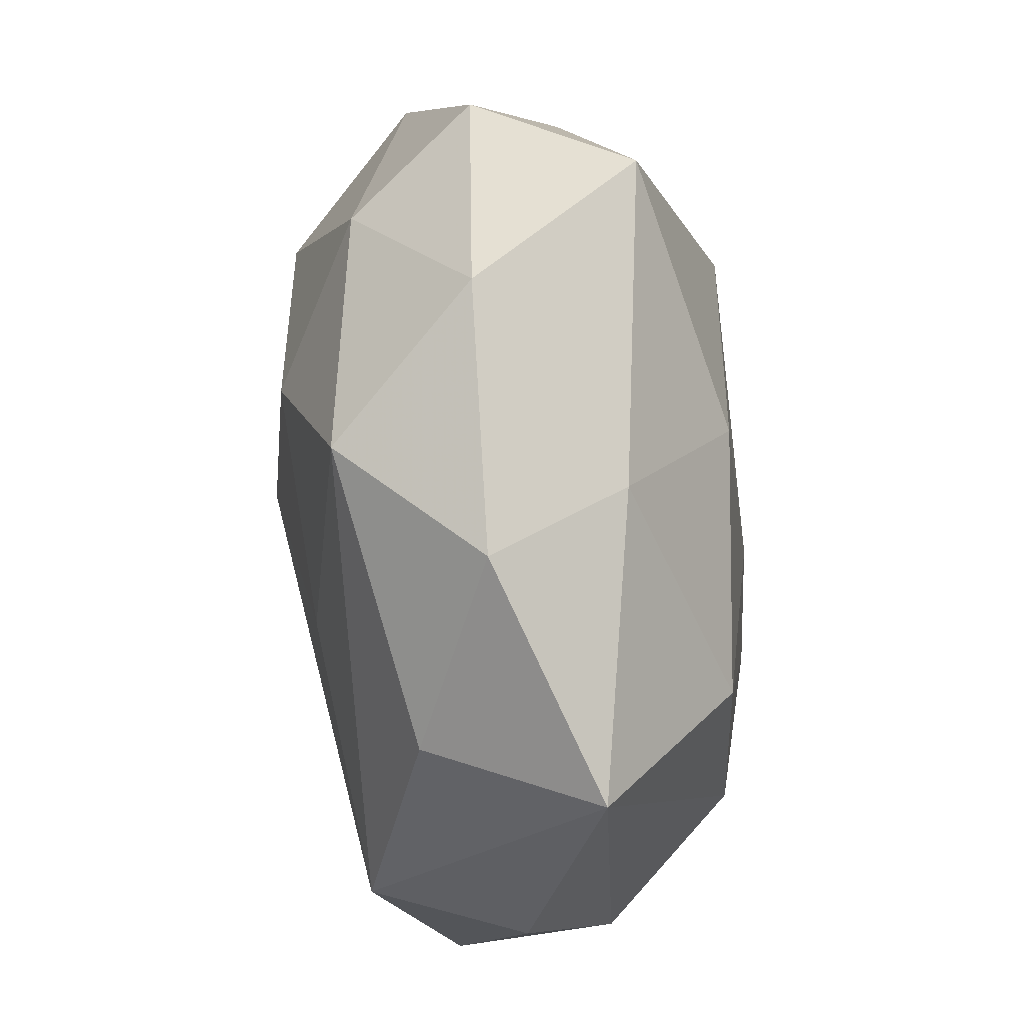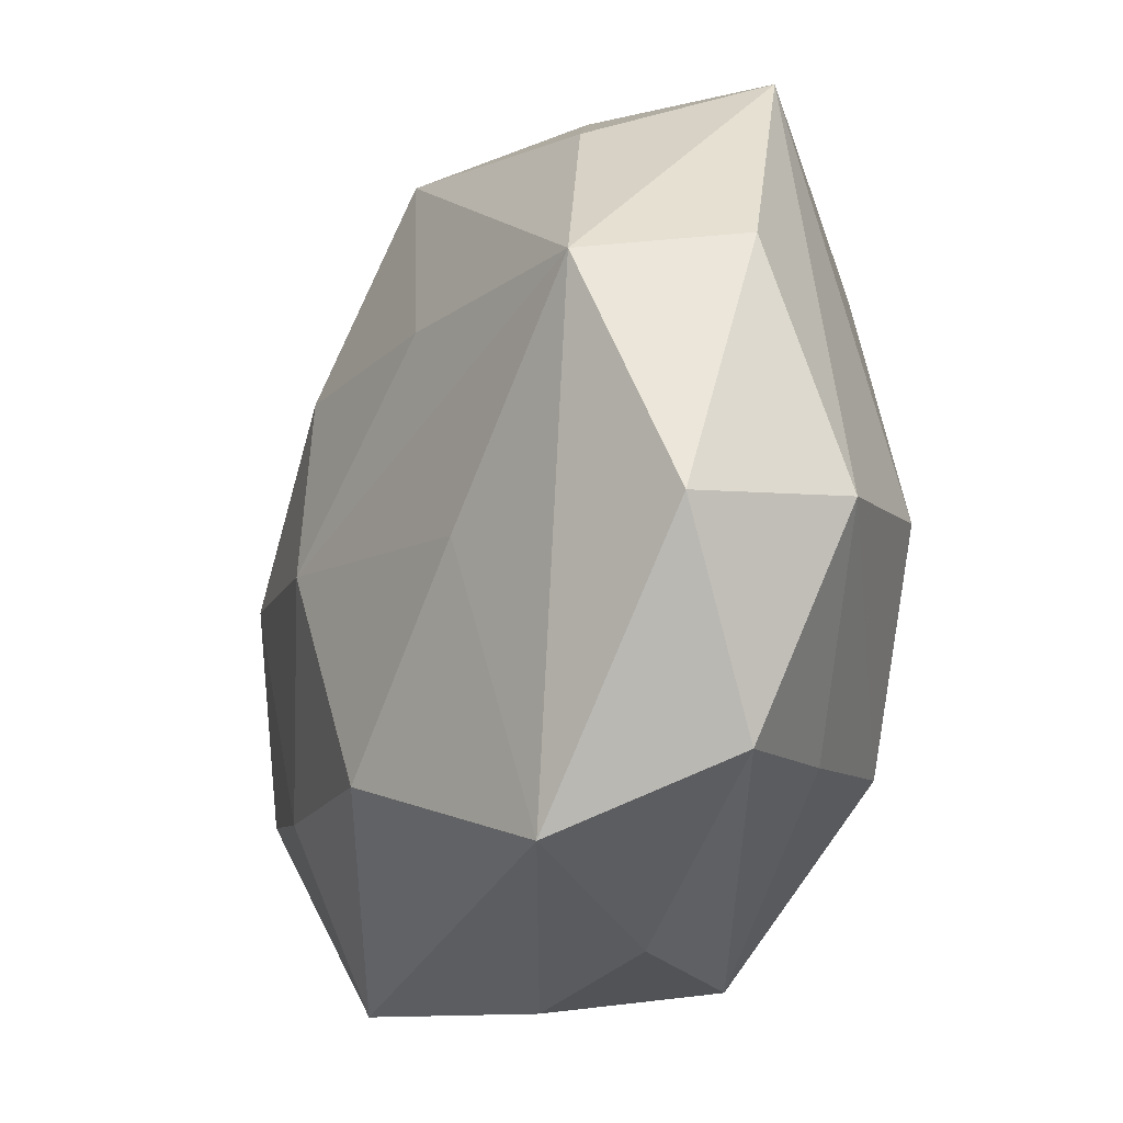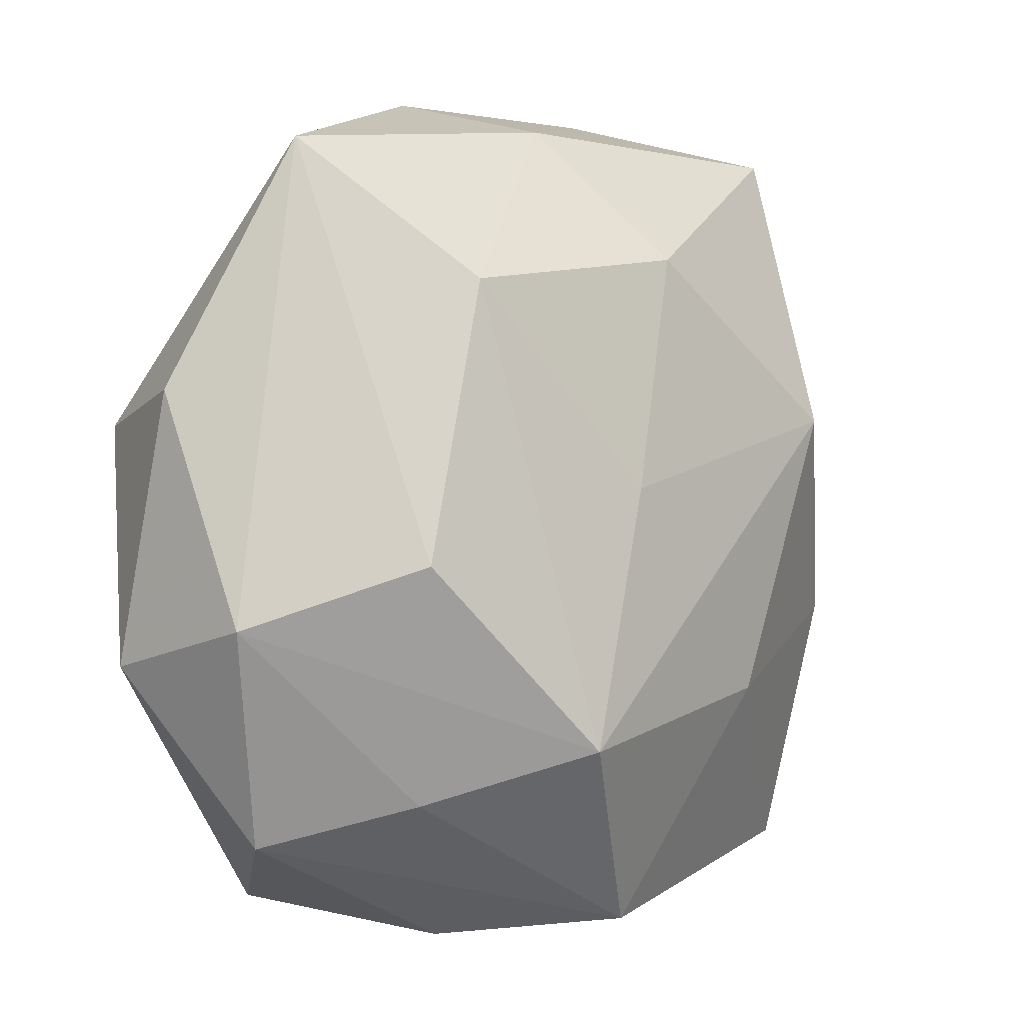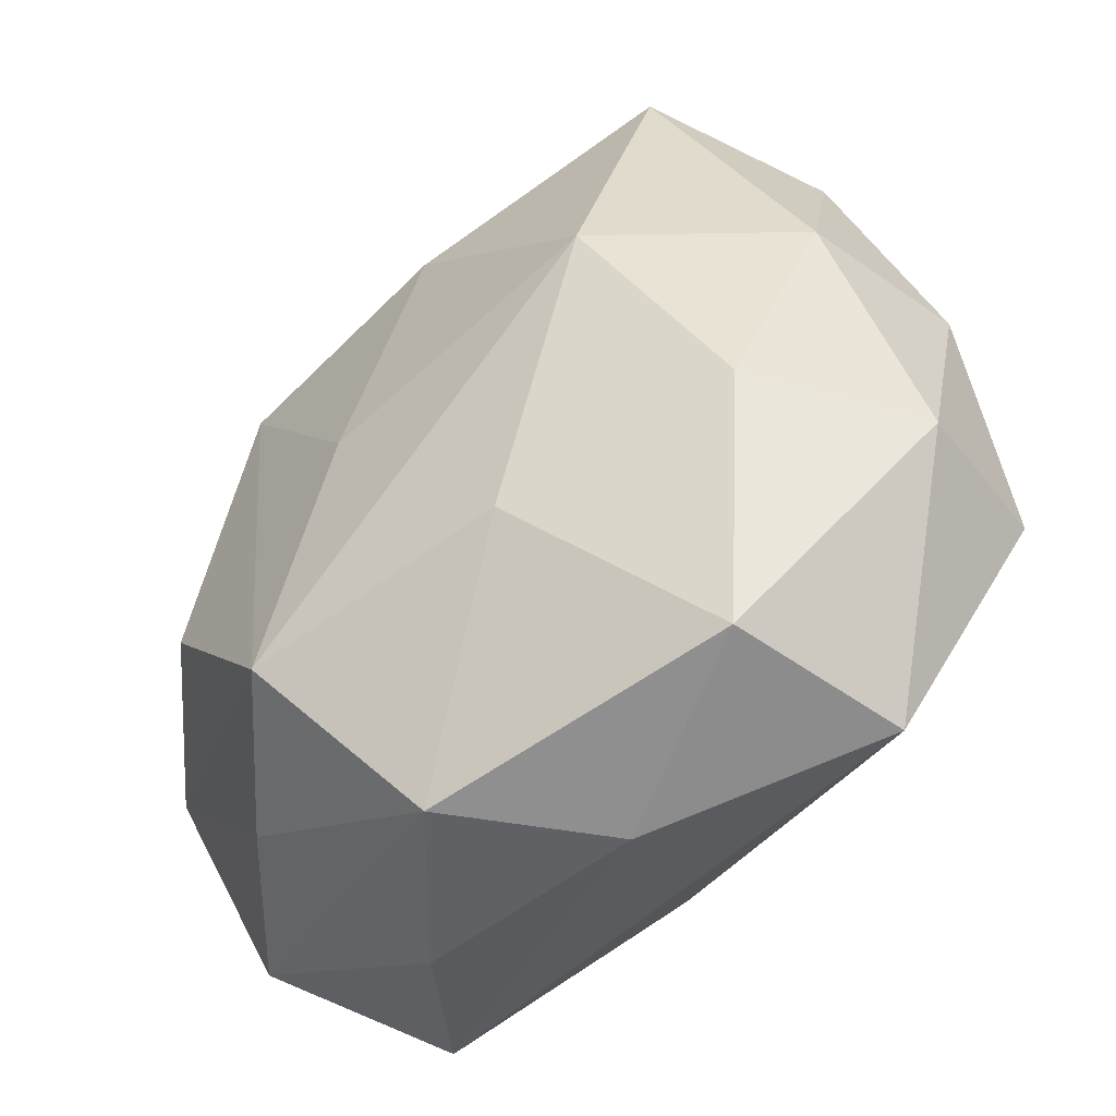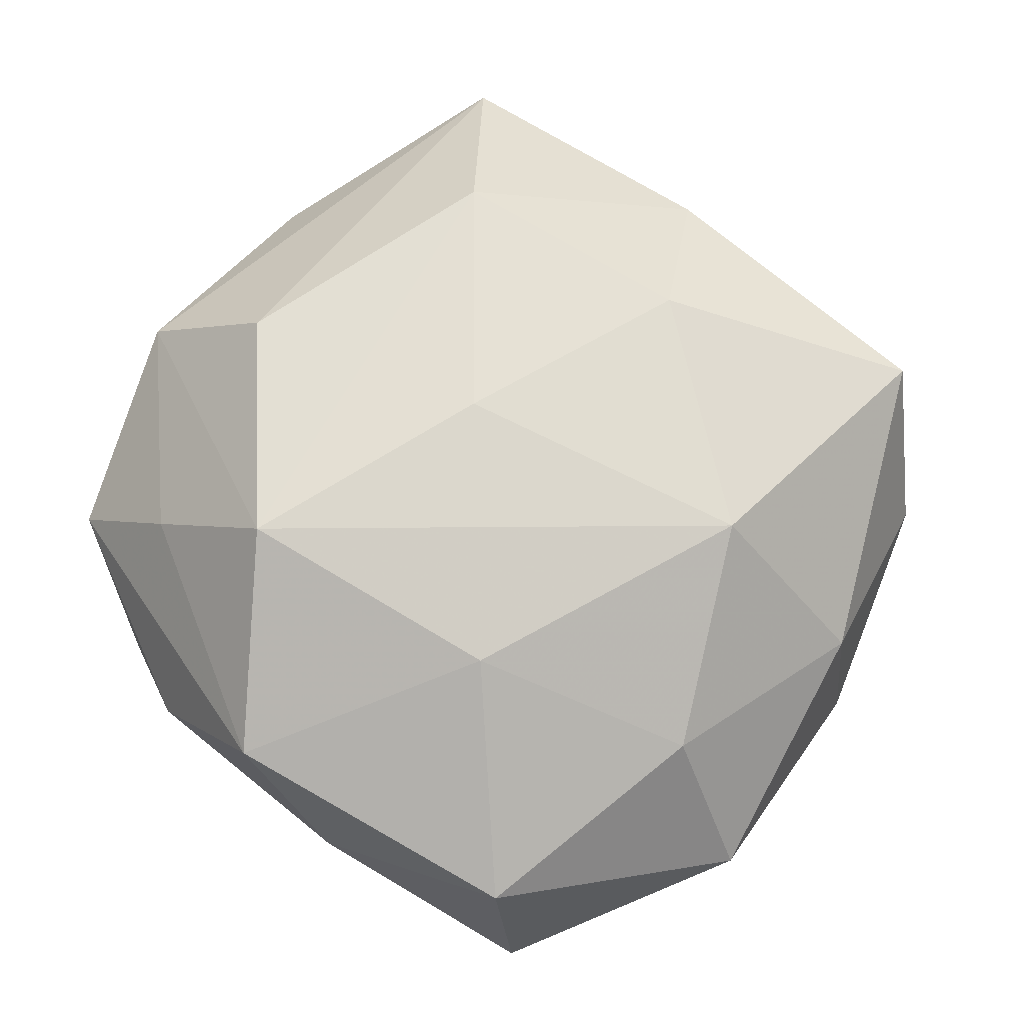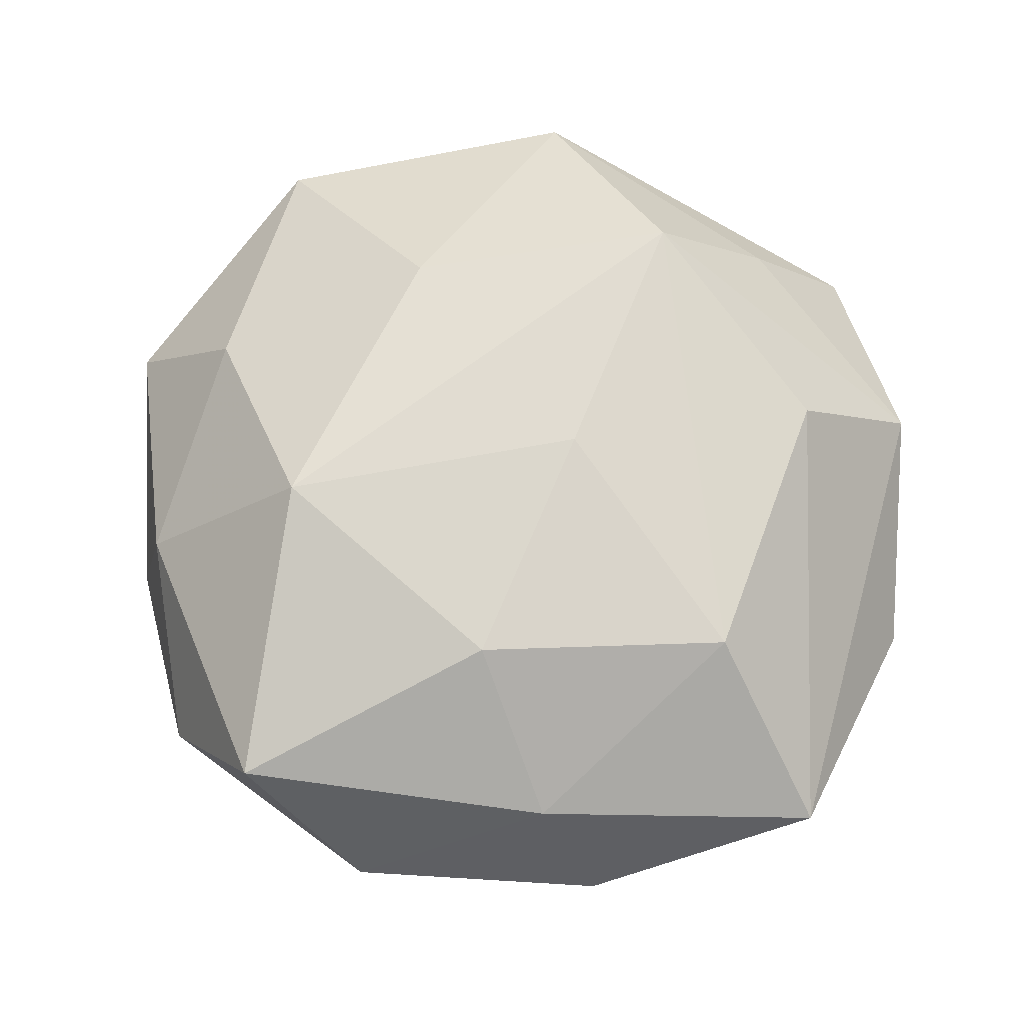
<metadata>
{"format":"obj","ext":"obj","renderer":"f3d","projection":"perspective","resolution":1024,"background":"white","views":[{"elev":77.6,"azim":-95.2,"up":"+Y"},{"elev":-26.7,"azim":-115.0,"up":"+Y"},{"elev":-2.1,"azim":-46.2,"up":"+Y"},{"elev":-44.9,"azim":40.6,"up":"+Y"},{"elev":75.4,"azim":41.6,"up":"+Z"},{"elev":66.2,"azim":-174.4,"up":"+Z"}]}
</metadata>
<code>
v 0.02538 0.003742 -0.01739
v -0.0297 -0.0268 0.000256
v -0.01059 0.03637 -0.002901
v 0.03685 -0.01126 -0.01108
v -0.01077 -0.03526 0.00141
v 0.03264 0.01055 0.00682
v -0.01662 -0.008153 -0.01688
v -0.02046 -0.03218 -0.01168
v 0.03582 0.00888 -0.006358
v -0.03677 -0.01222 -0.008225
v -0.001712 -0.02256 -0.01834
v -0.01018 0.01246 -0.0175
v 0.02056 0.03309 0.01152
v -0.01161 -0.01896 0.02104
v 0.004629 -0.002942 -0.02126
v -0.0004367 -0.0338 0.01342
v -0.02126 -0.02333 0.01041
v -0.005536 0.03323 0.008263
v -0.005334 0.002288 0.02002
v -0.0004006 0.0331 -0.01406
v 0.03787 -0.01078 0.00159
v -0.03616 -0.009338 0.005585
v -0.02603 -0.004296 0.01657
v 0.02116 0.02355 -0.01148
v 0.01039 -0.01443 0.01866
v -0.0231 0.02529 -0.009444
v 0.0008748 0.02198 0.01765
v 0.02814 -0.007426 0.01262
v 0.02907 0.0264 -0.0009511
v 0.02804 -0.03024 -0.005024
v 0.01071 0.0373 -0.002233
v 0.009238 0.01582 -0.0188
v -0.03247 0.007715 -0.0149
v -0.03718 0.009781 -0.002204
v -0.01999 0.01858 0.01592
v 0.02441 -0.02828 0.009611
v 0.0182 -0.01824 -0.01582
v -0.02935 0.03016 0.004411
v 0.009024 -0.03432 0.002027
v 0.01901 0.009137 0.01949
f 8 30 39
f 10 33 8
f 8 2 10
f 10 2 22
f 11 30 8
f 16 39 36
f 36 39 30
f 17 2 16
f 16 14 17
f 22 2 17
f 17 14 22
f 28 6 40
f 12 15 33
f 33 20 12
f 26 20 33
f 33 38 26
f 18 35 27
f 38 35 18
f 5 39 16
f 8 39 5
f 16 2 5
f 5 2 8
f 34 38 33
f 33 10 34
f 22 38 34
f 34 10 22
f 33 15 7
f 15 11 7
f 8 33 7
f 7 11 8
f 9 4 1
f 37 11 15
f 15 1 37
f 37 1 4
f 30 11 37
f 37 4 30
f 28 36 21
f 21 6 28
f 30 4 21
f 21 36 30
f 21 4 9
f 9 6 21
f 25 40 14
f 25 14 16
f 16 36 25
f 25 36 28
f 28 40 25
f 15 12 32
f 32 12 20
f 32 1 15
f 27 35 19
f 19 35 14
f 19 40 27
f 14 40 19
f 22 14 23
f 14 35 23
f 23 38 22
f 23 35 38
f 38 18 3
f 20 26 3
f 3 26 38
f 13 18 27
f 27 40 13
f 13 40 6
f 9 1 24
f 24 32 20
f 1 32 24
f 31 24 20
f 20 3 31
f 31 3 18
f 18 13 31
f 29 31 13
f 24 31 29
f 9 24 29
f 29 6 9
f 29 13 6

</code>
